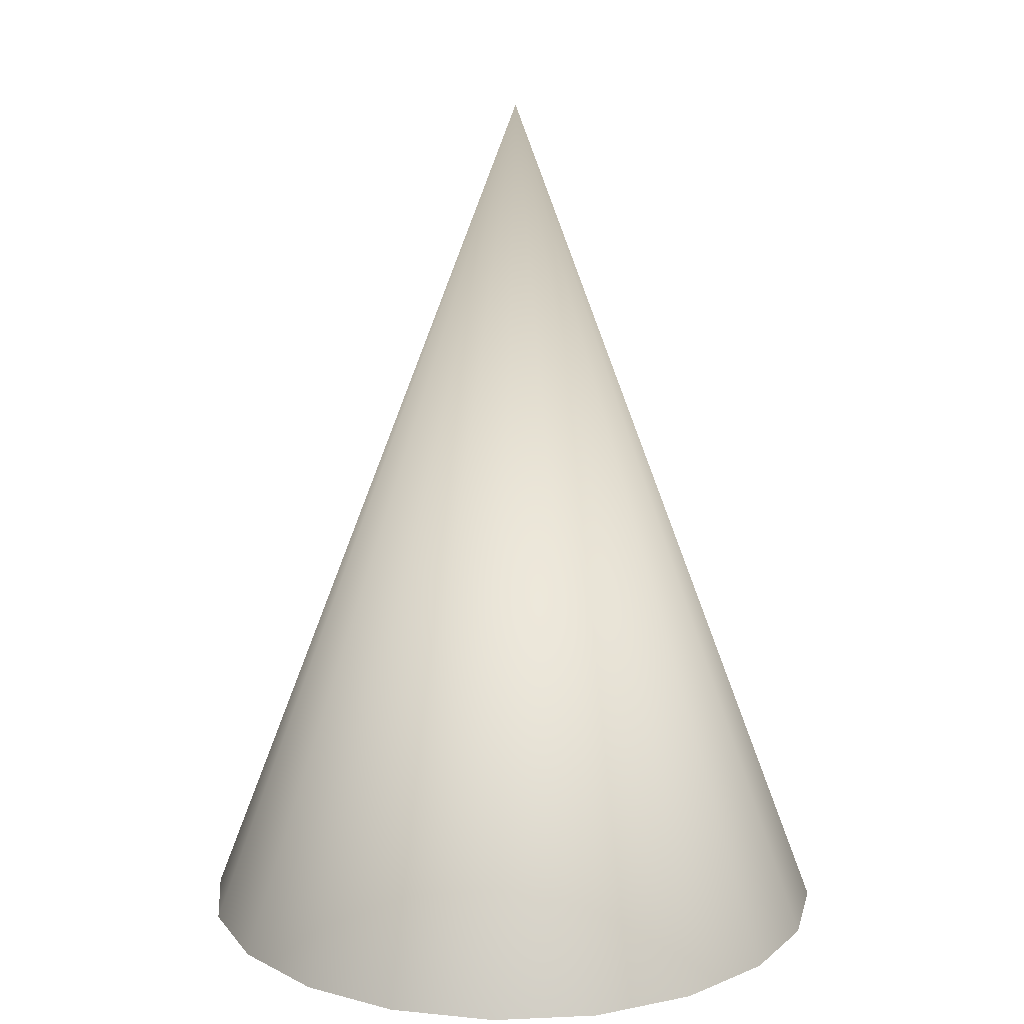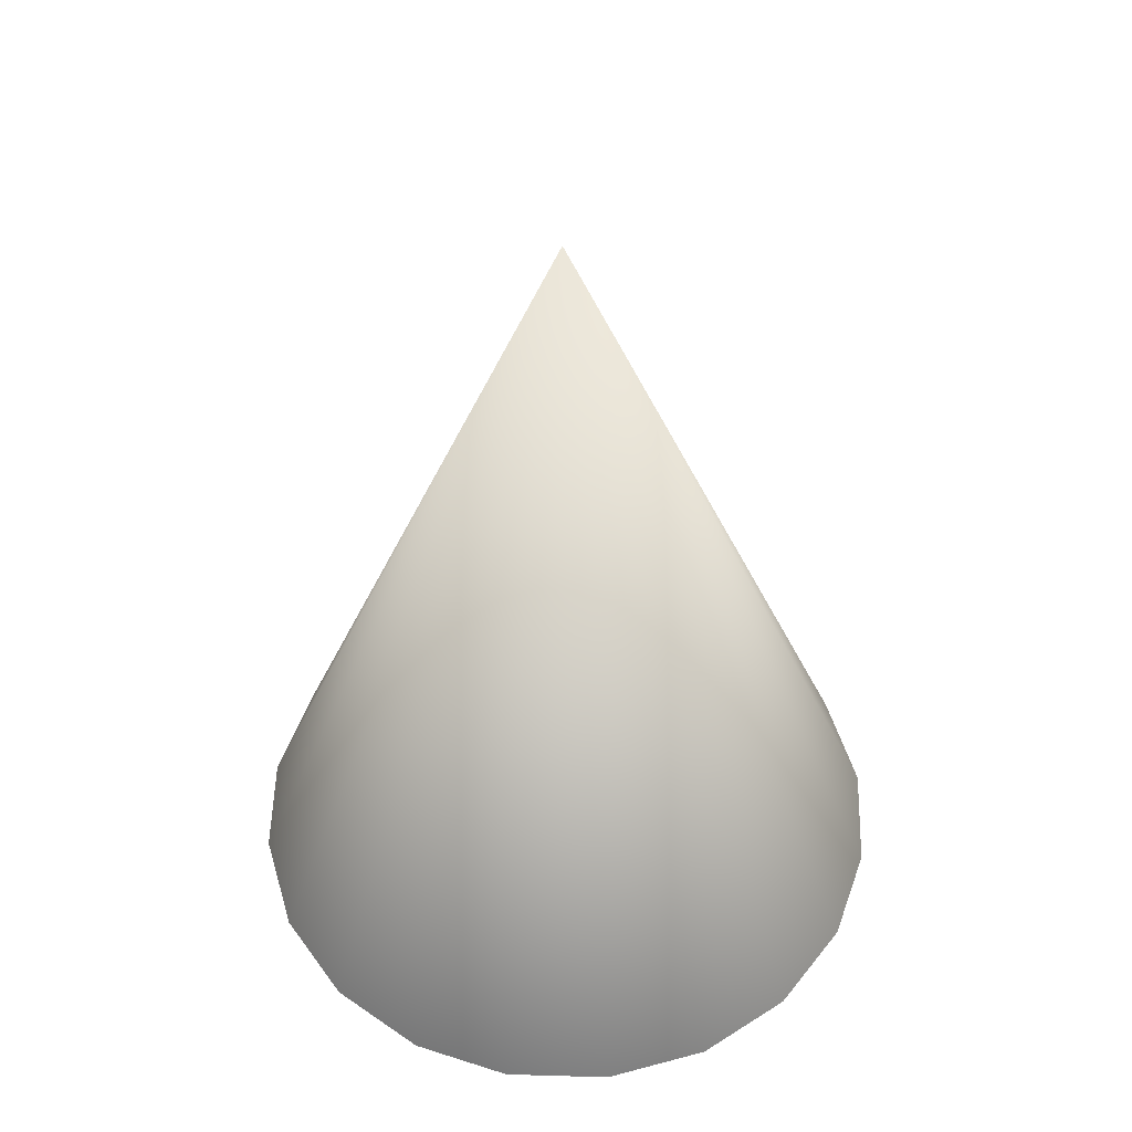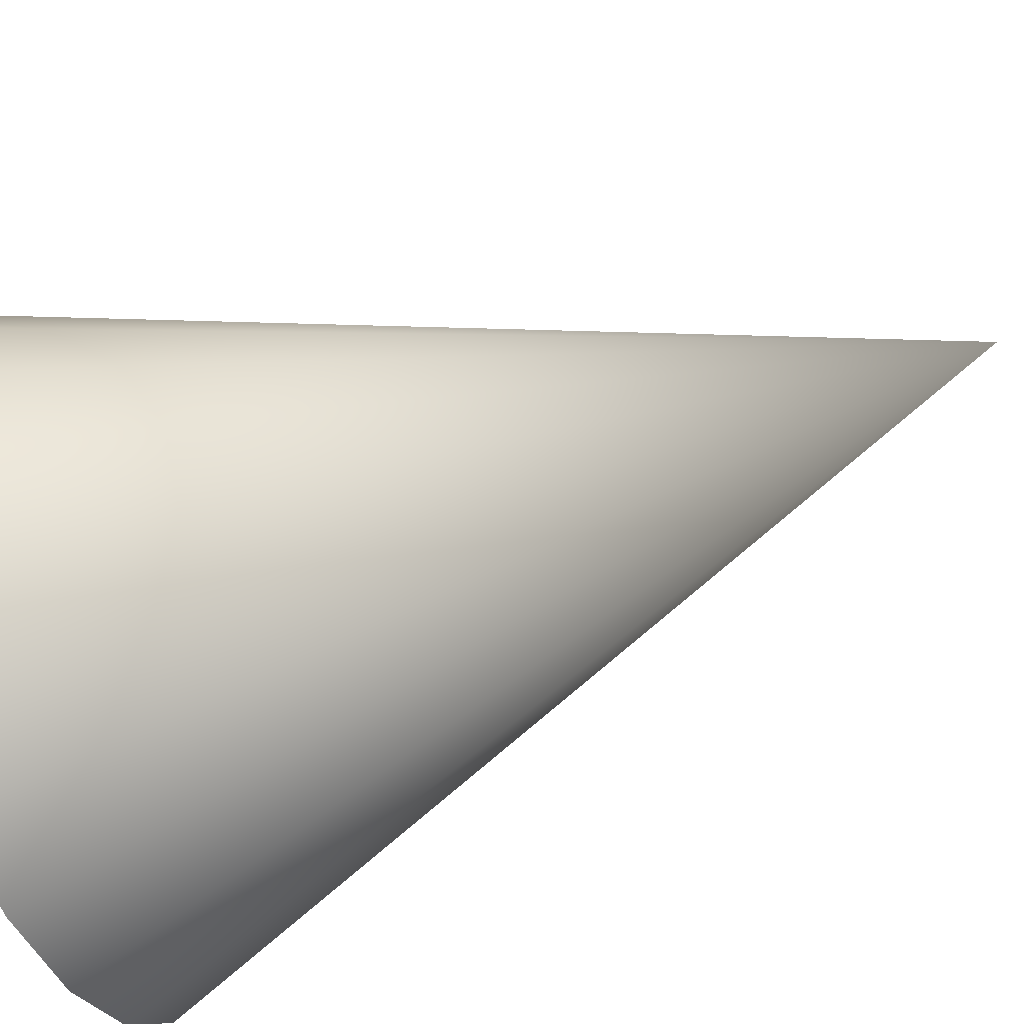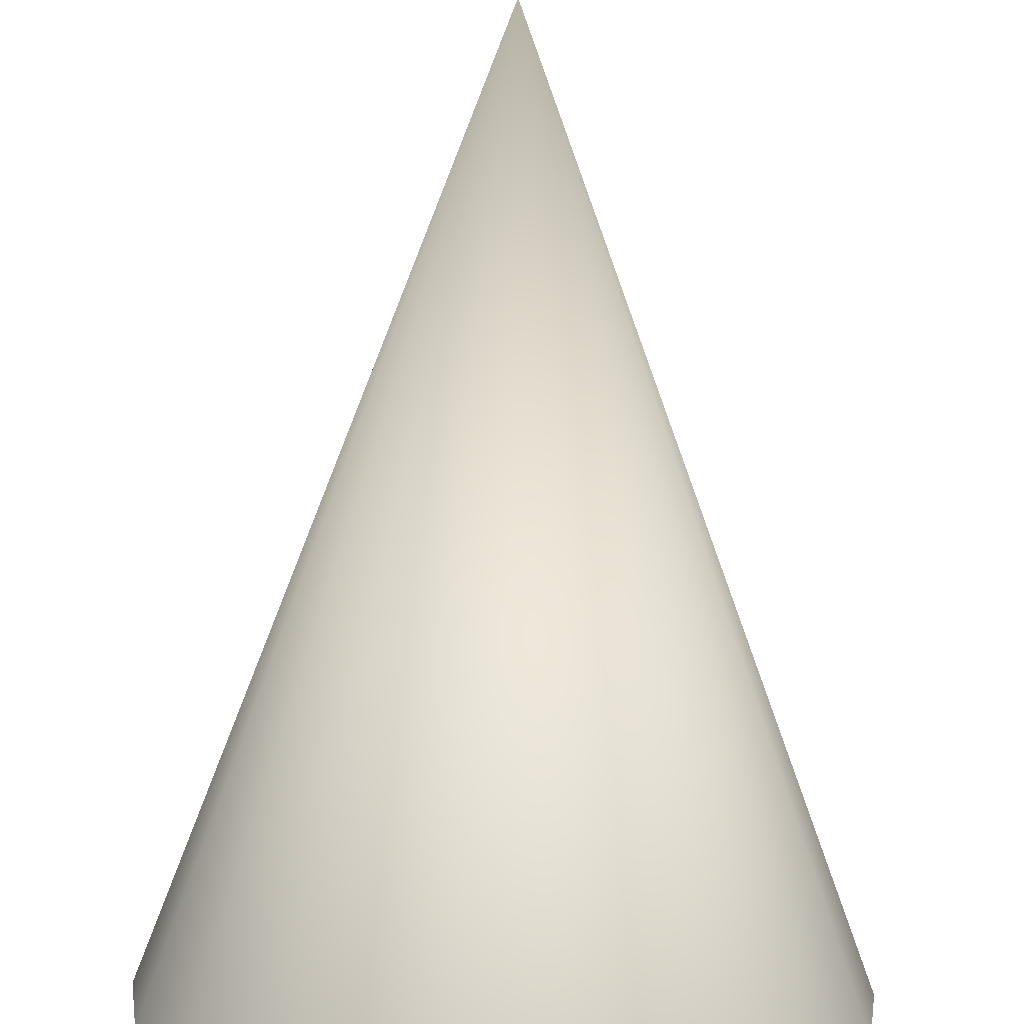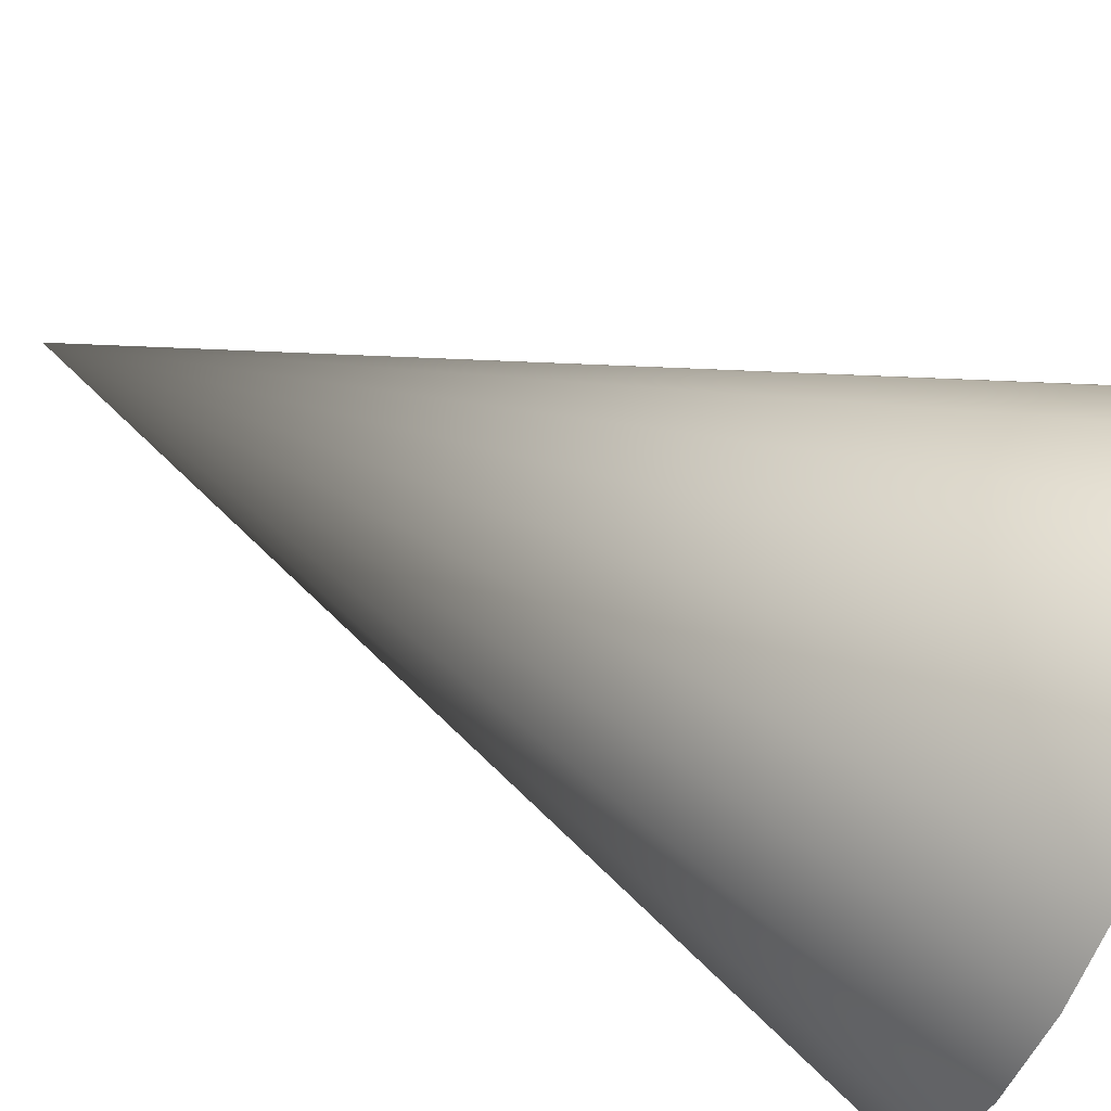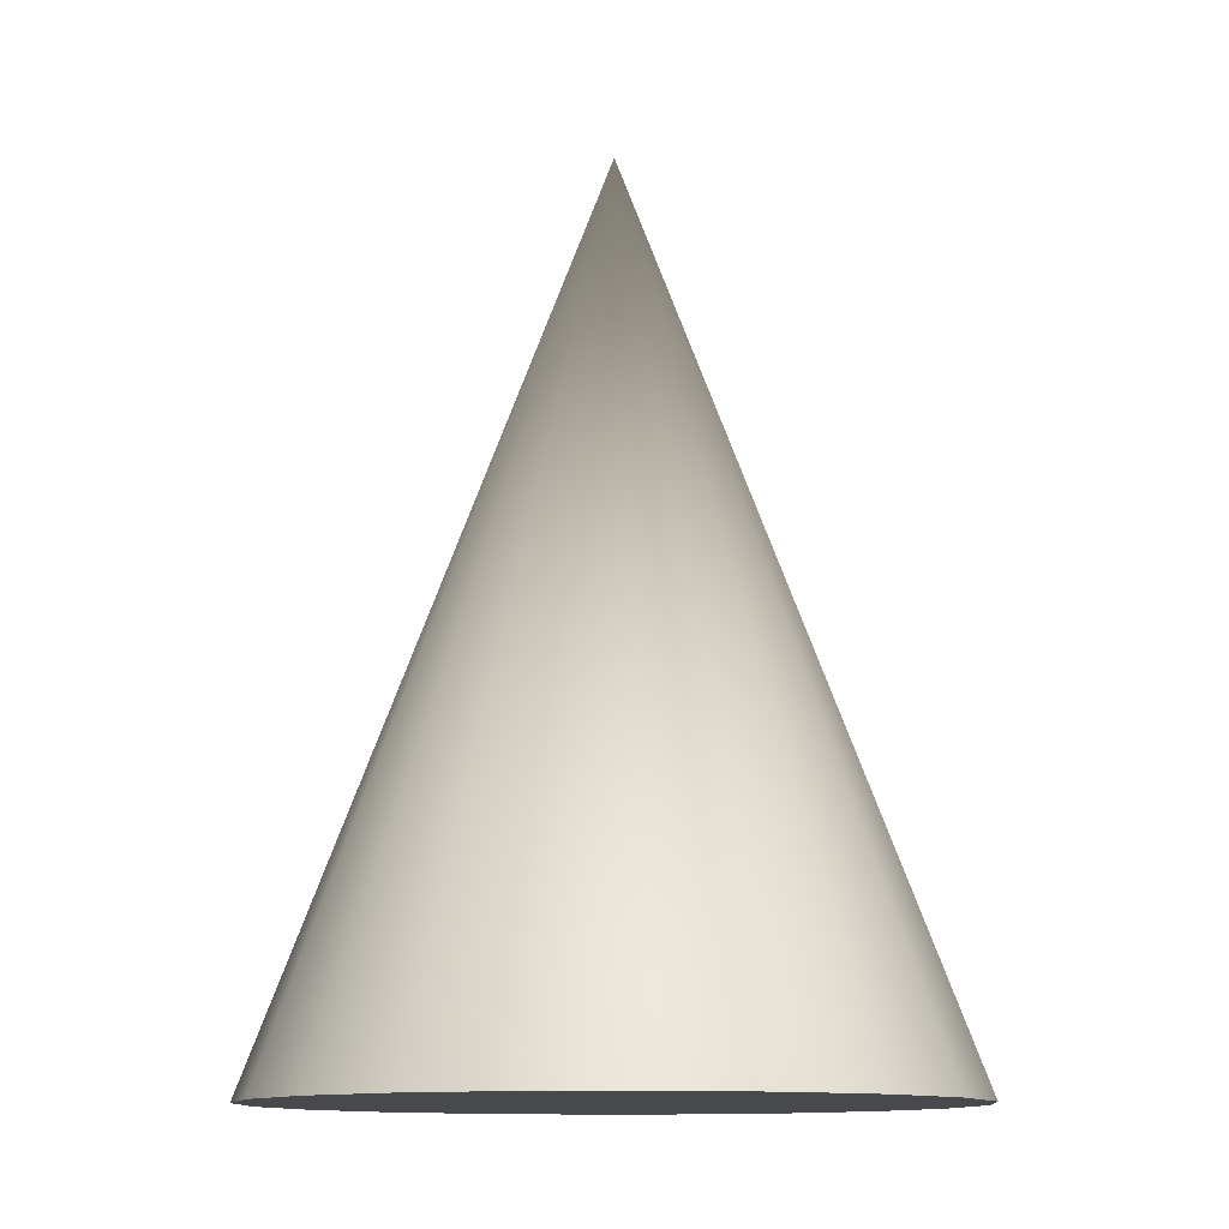
<metadata>
{"format":"obj","ext":"obj","renderer":"f3d","projection":"perspective","resolution":1024,"background":"white","views":[{"elev":13.9,"azim":-50.7,"up":"+Y"},{"elev":51.3,"azim":100.3,"up":"+Y"},{"elev":-55.4,"azim":112.5,"up":"+Z"},{"elev":-78.0,"azim":179.0,"up":"+Z"},{"elev":-77.7,"azim":-113.3,"up":"+Z"},{"elev":-11.9,"azim":48.9,"up":"+Y"}]}
</metadata>
<code>
o model_68
v 0.7238 -1 -0.2335
v 0.6161 -1 -0.4489
v 0.005862 0.9998 0.005862
v 0.4486 -1 -0.6164
v 0.2332 -1 -0.7241
v 0.005862 -1 -0.76
v -0.2335 -1 -0.7241
v -0.4489 -1 -0.6164
v -0.6164 -1 -0.4489
v -0.7241 -1 -0.2335
v -0.76 -1 0.005862
v -0.7241 -1 0.2332
v -0.6164 -1 0.4486
v -0.4489 -1 0.6161
v -0.2335 -1 0.7238
v 0.005862 -1 0.7597
v 0.2332 -1 0.7238
v 0.4486 -1 0.6161
v 0.6161 -1 0.4486
v 0.7238 -1 0.2332
v 0.7597 -1 0.005862
v 0.7238 -1 -0.2335
v 0.005862 -1 -0.76
v -0.2335 -1 -0.7241
v 0.2332 -1 -0.7241
v 0.4486 -1 -0.6164
v -0.4489 -1 -0.6164
v 0.6161 -1 -0.4489
v -0.6164 -1 -0.4489
v 0.7238 -1 -0.2335
v -0.7241 -1 -0.2335
v 0.7597 -1 0.005862
v -0.76 -1 0.005862
v 0.7238 -1 0.2332
v -0.7241 -1 0.2332
v 0.6161 -1 0.4486
v -0.6164 -1 0.4486
v 0.4486 -1 0.6161
v -0.4489 -1 0.6161
v 0.2332 -1 0.7238
v -0.2335 -1 0.7238
v 0.005862 -1 0.7597
f 1 2 3
f 2 4 3
f 3 4 3
f 4 5 3
f 3 5 3
f 5 6 3
f 3 6 3
f 6 7 3
f 3 7 3
f 7 8 3
f 3 8 3
f 8 9 3
f 3 9 3
f 9 10 3
f 3 10 3
f 10 11 3
f 3 11 3
f 11 12 3
f 3 12 3
f 12 13 3
f 3 13 3
f 13 14 3
f 3 14 3
f 14 15 3
f 3 15 3
f 15 16 3
f 3 16 3
f 16 17 3
f 3 17 3
f 17 18 3
f 3 18 3
f 18 19 3
f 3 19 3
f 19 20 3
f 3 20 3
f 20 21 3
f 3 21 22
f 21 22 22
f 22 22 23
f 22 23 23
f 23 23 24
f 23 25 24
f 24 25 24
f 25 26 24
f 24 26 27
f 26 28 27
f 27 28 29
f 28 30 29
f 29 30 31
f 30 32 31
f 31 32 33
f 32 34 33
f 33 34 35
f 34 36 35
f 35 36 37
f 36 38 37
f 37 38 39
f 38 40 39
f 39 40 41
f 40 42 41

</code>
